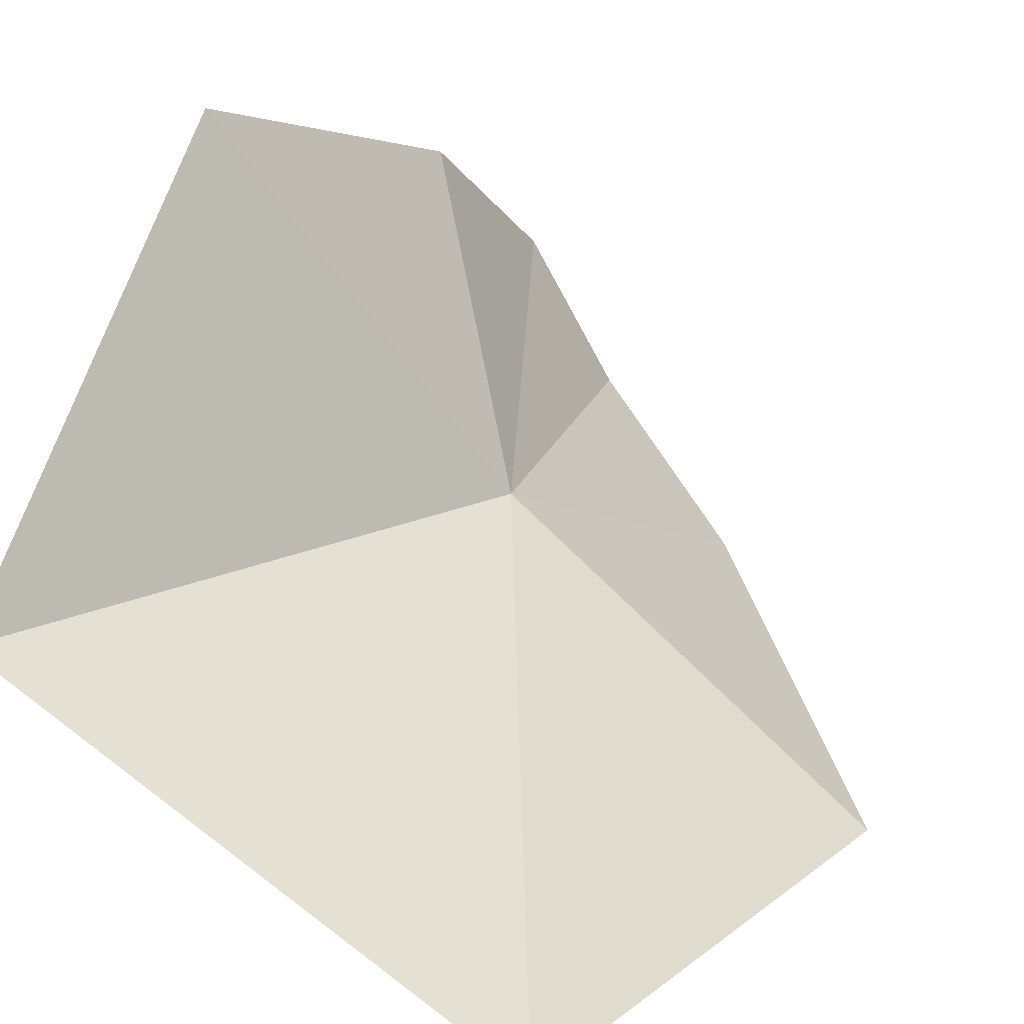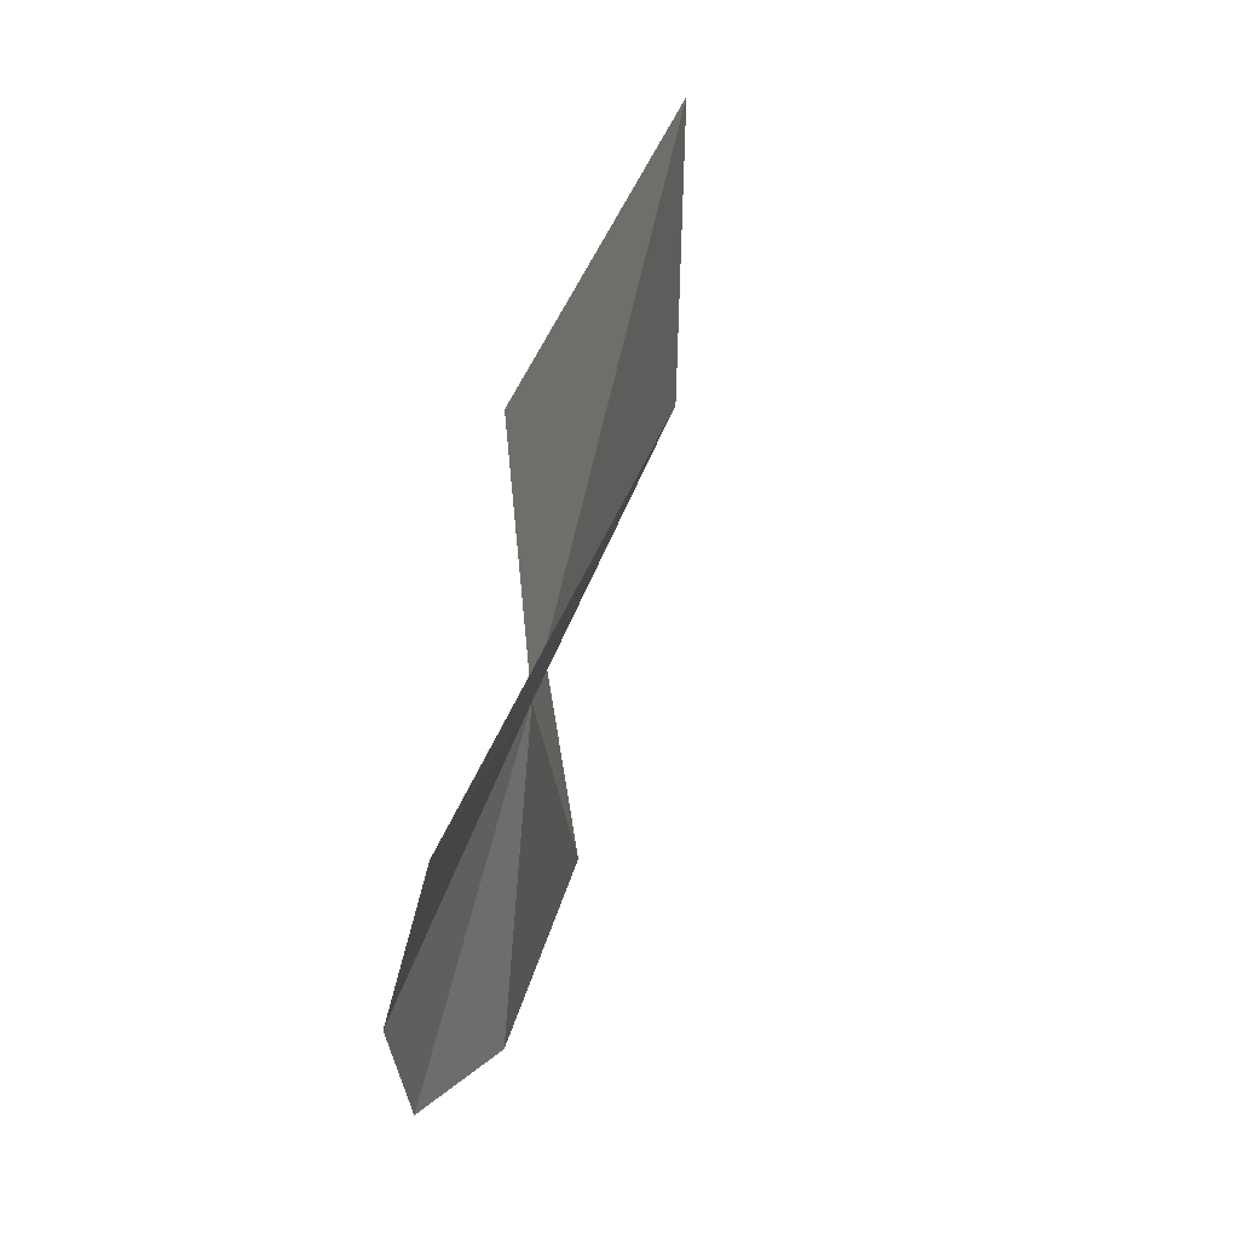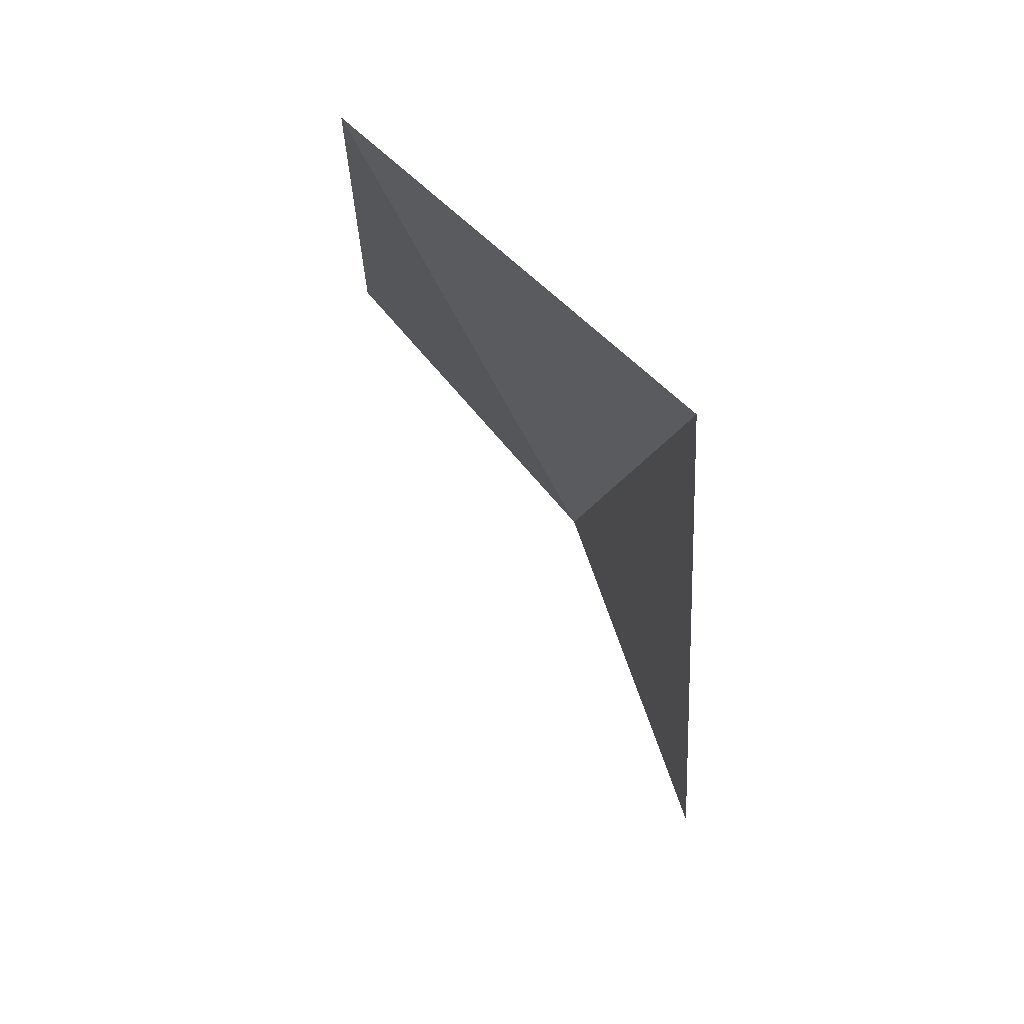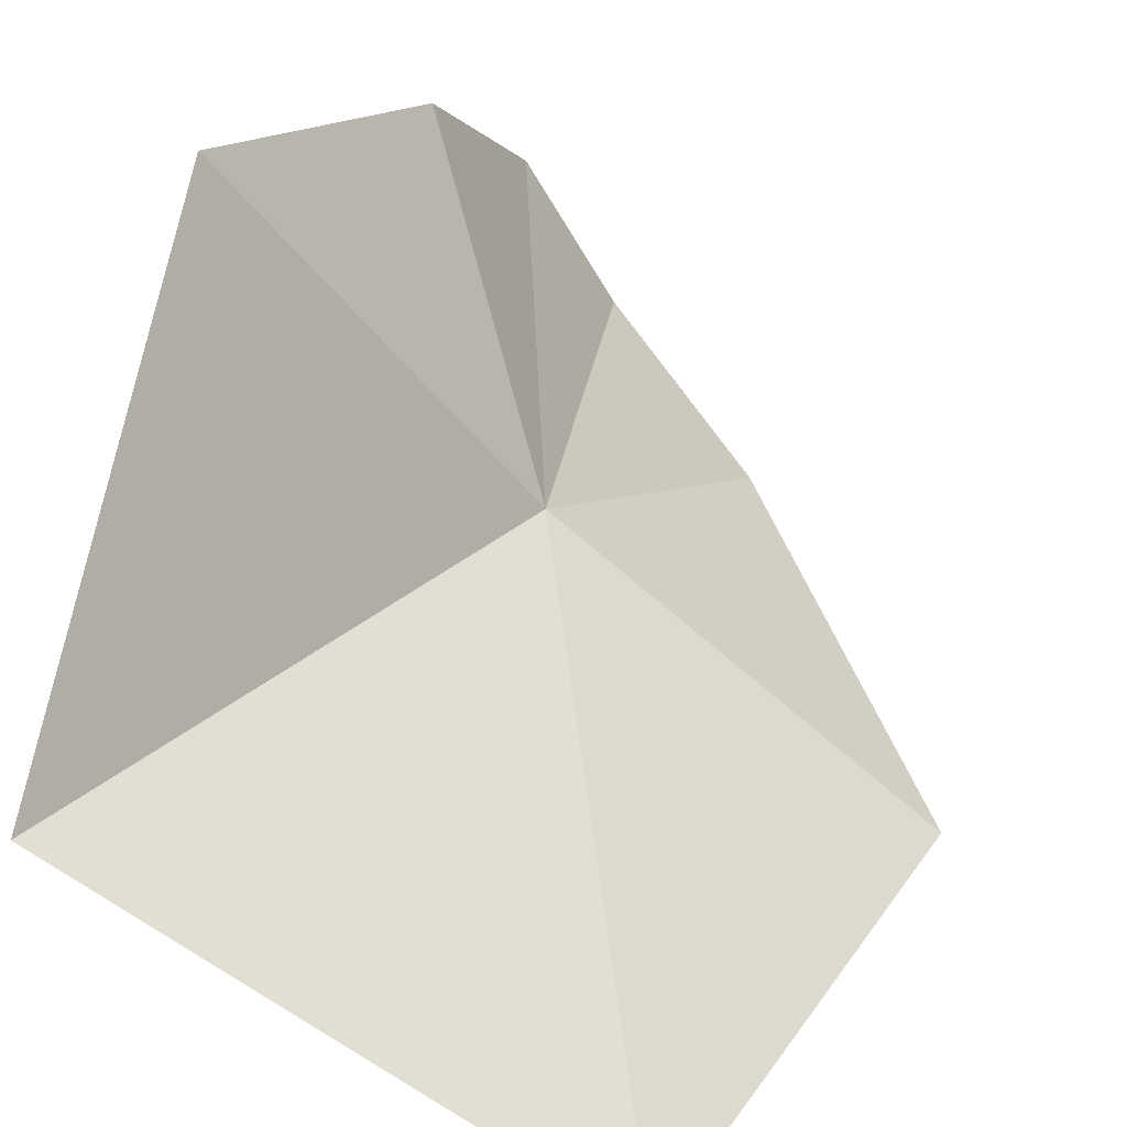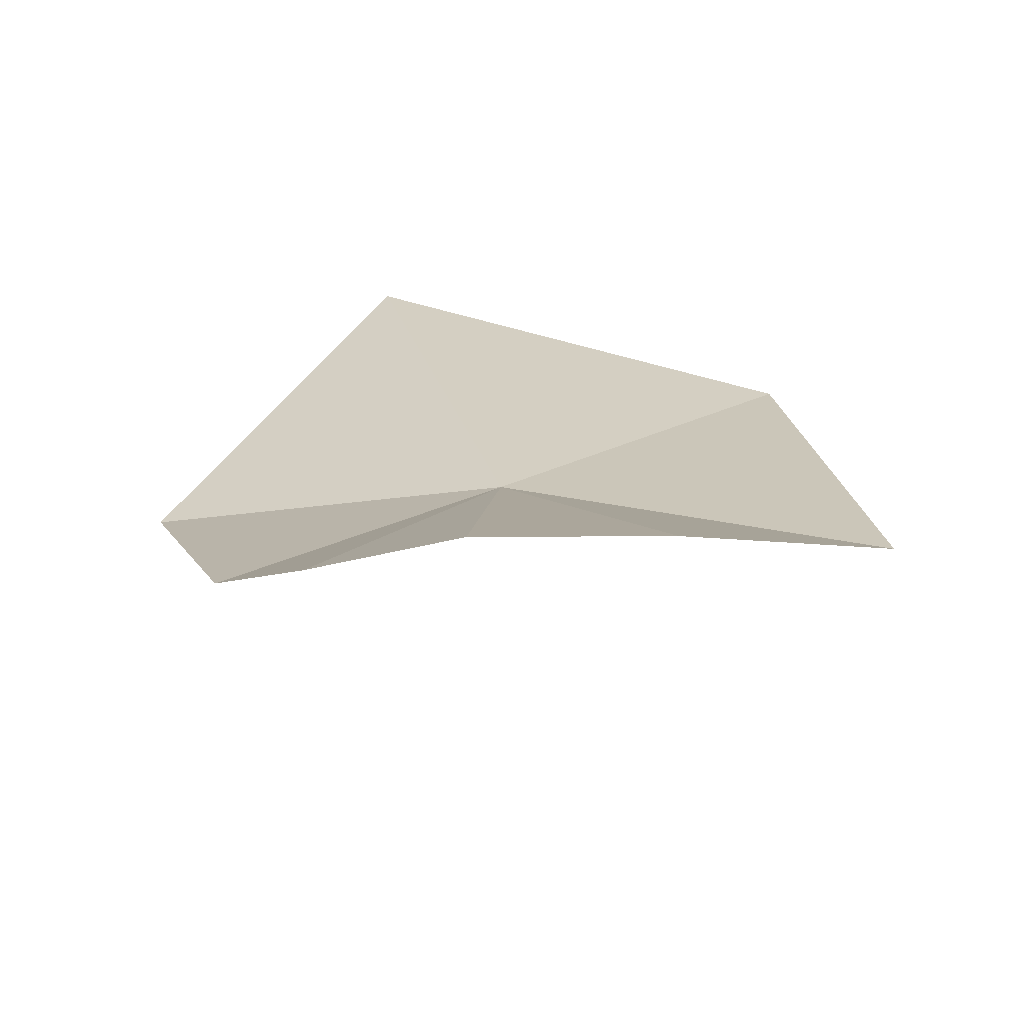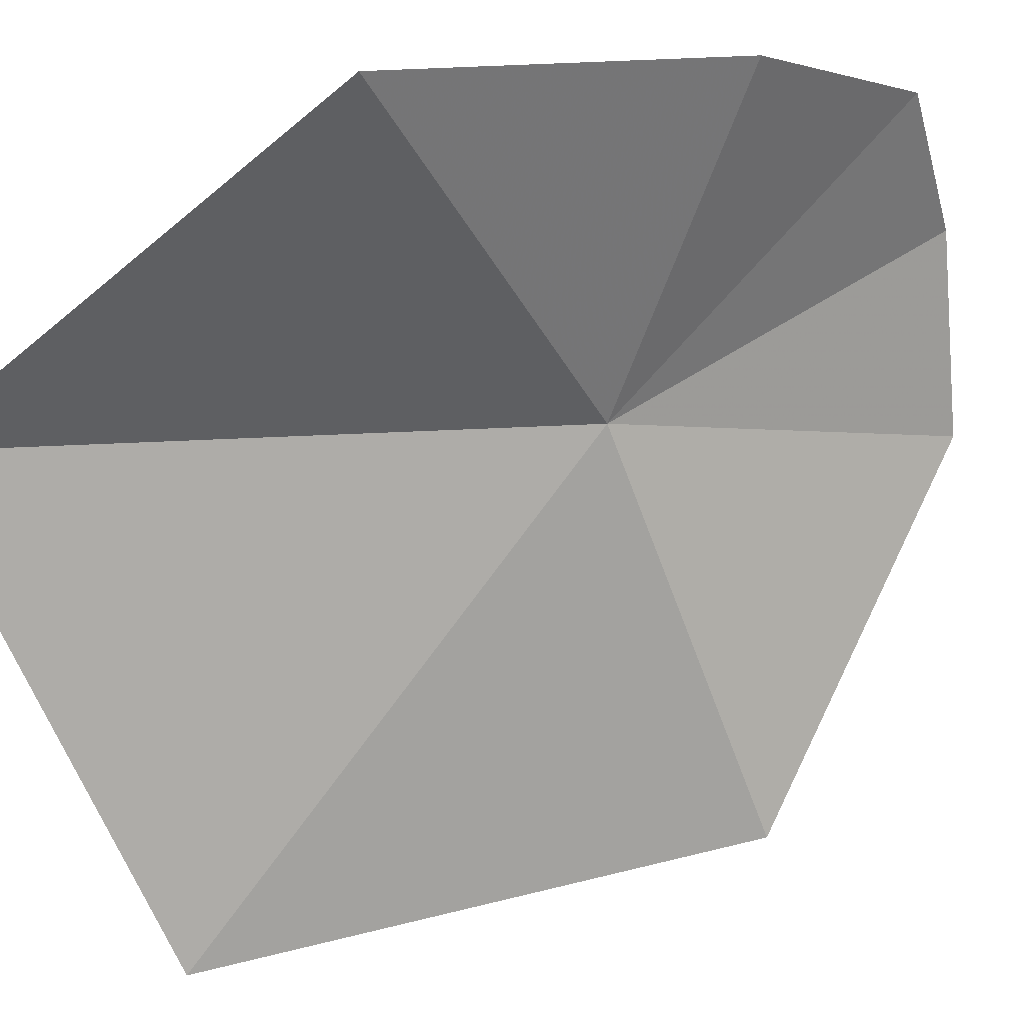
<metadata>
{"format":"obj","ext":"obj","renderer":"f3d","projection":"perspective","resolution":1024,"background":"white","views":[{"elev":27.8,"azim":31.0,"up":"+Y"},{"elev":-43.5,"azim":34.7,"up":"+Z"},{"elev":67.8,"azim":-165.9,"up":"+Z"},{"elev":40.0,"azim":24.9,"up":"+Y"},{"elev":-64.9,"azim":-45.1,"up":"+Z"},{"elev":71.9,"azim":72.0,"up":"+Y"}]}
</metadata>
<code>
v 12.31 6.974 8.632
v 11.61 7.785 7.944
v 11.55 8.3 9.148
v 11.85 7.32 10.73
v 13.44 6.279 10.41
v 11.94 6.762 7.324
v 11.66 7.271 7.391
v 13.54 6.001 8.452
v 12.48 6.284 7.43
f 1 3 2
f 1 5 4
f 1 7 6
f 1 4 3
f 1 2 7
f 1 8 5
f 1 6 9
f 1 9 8

</code>
